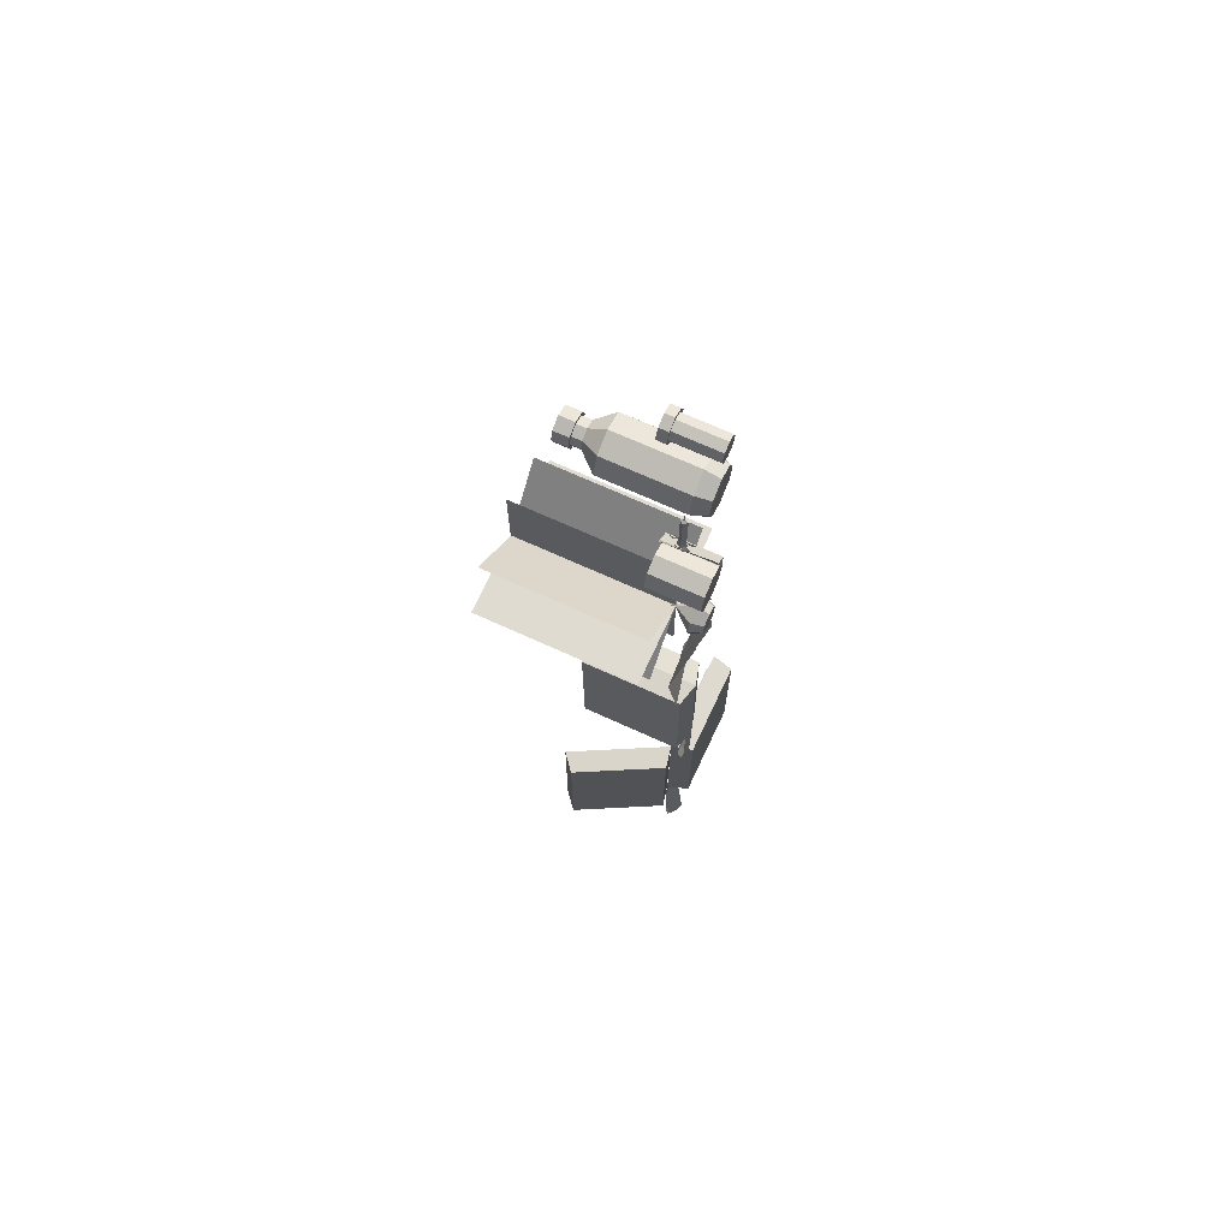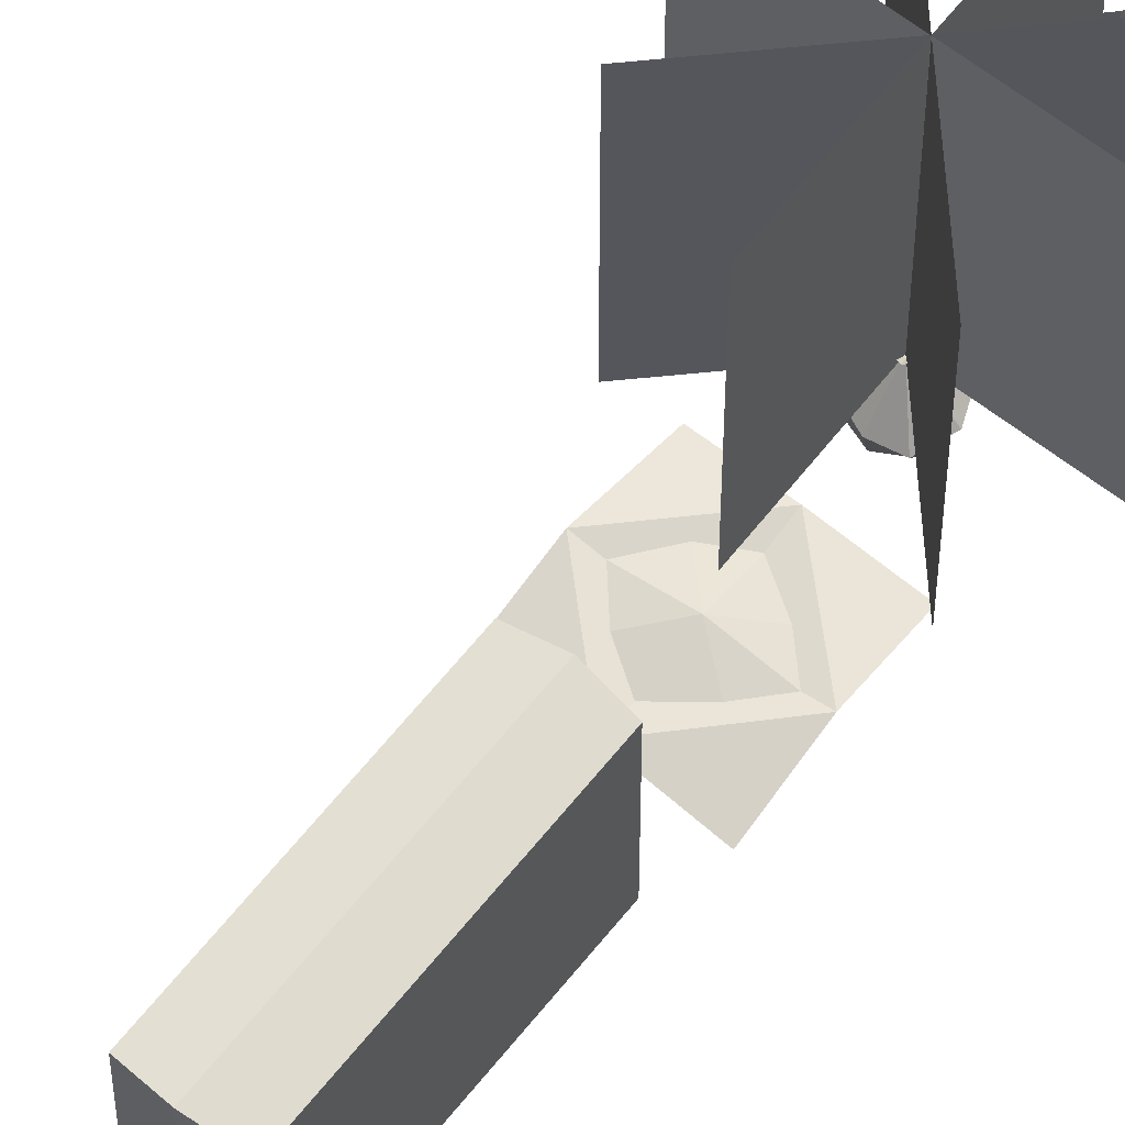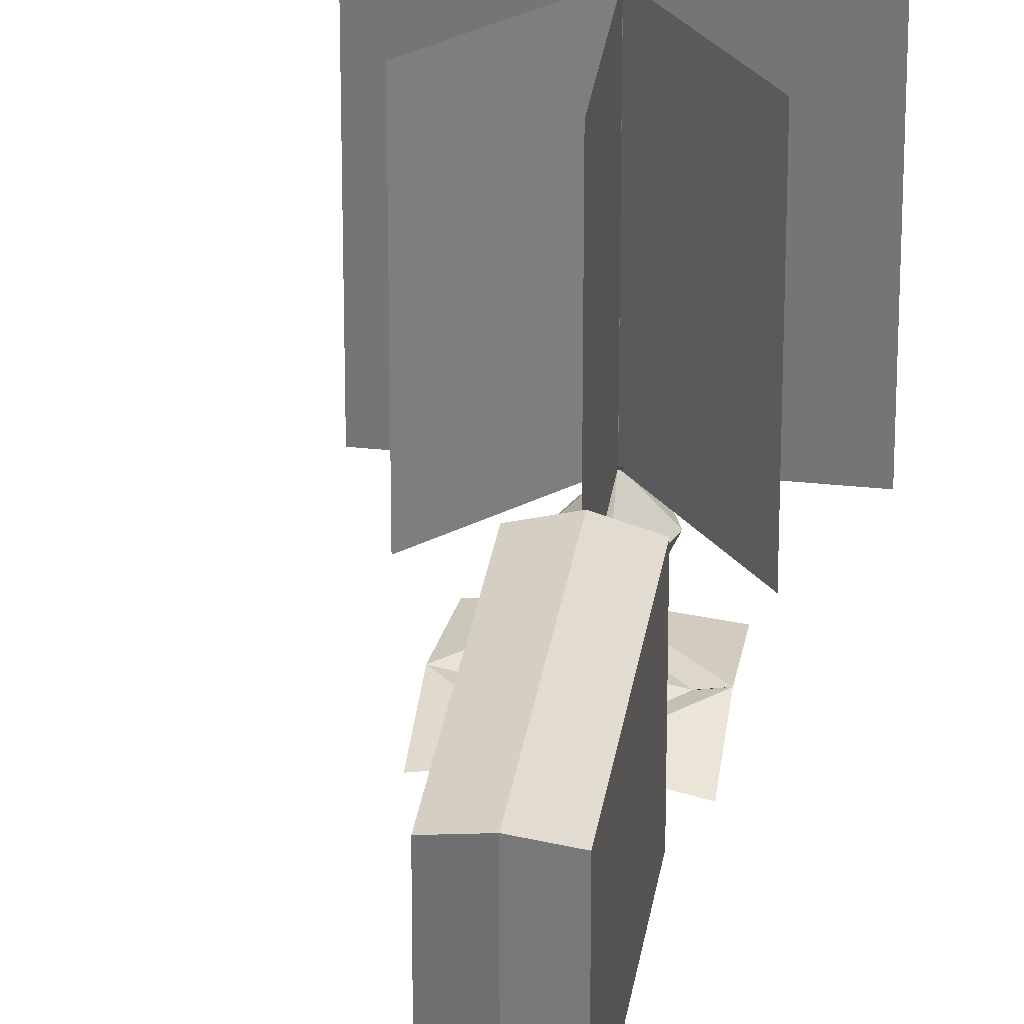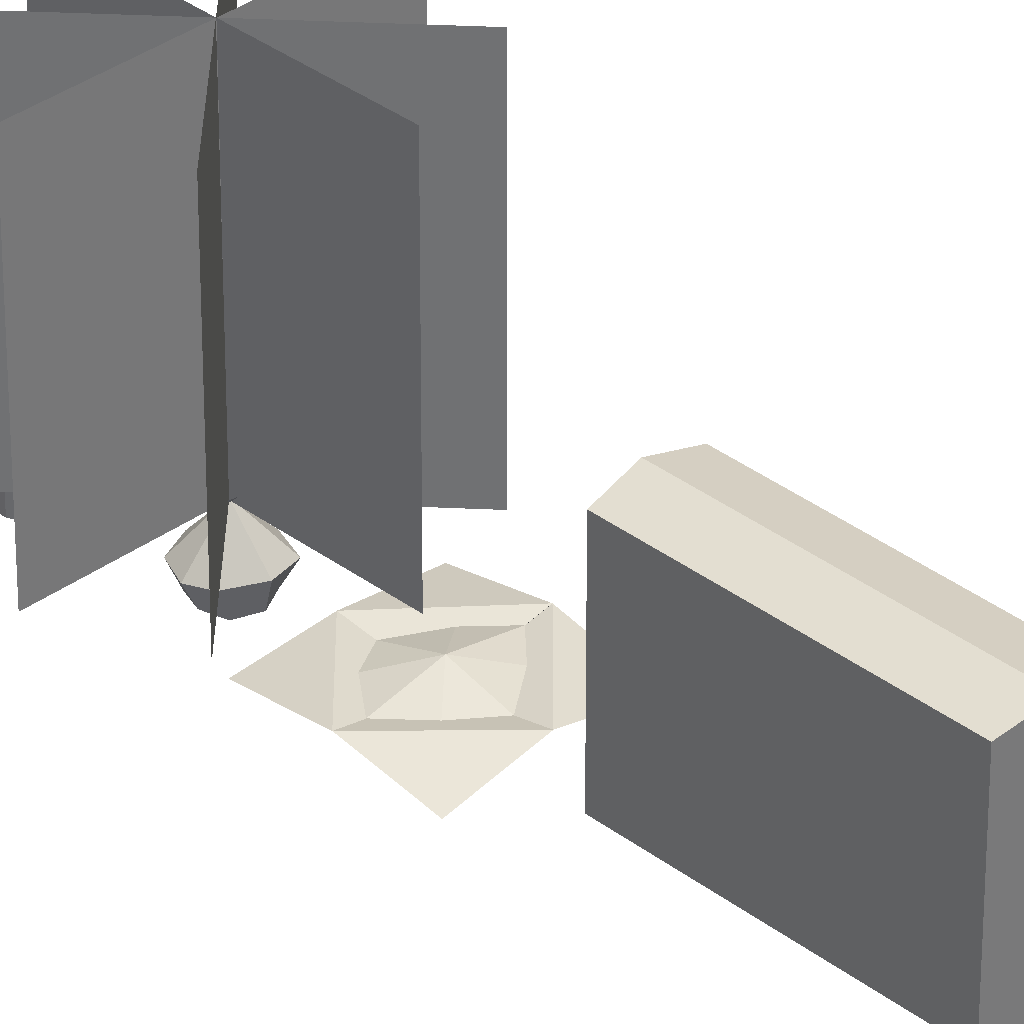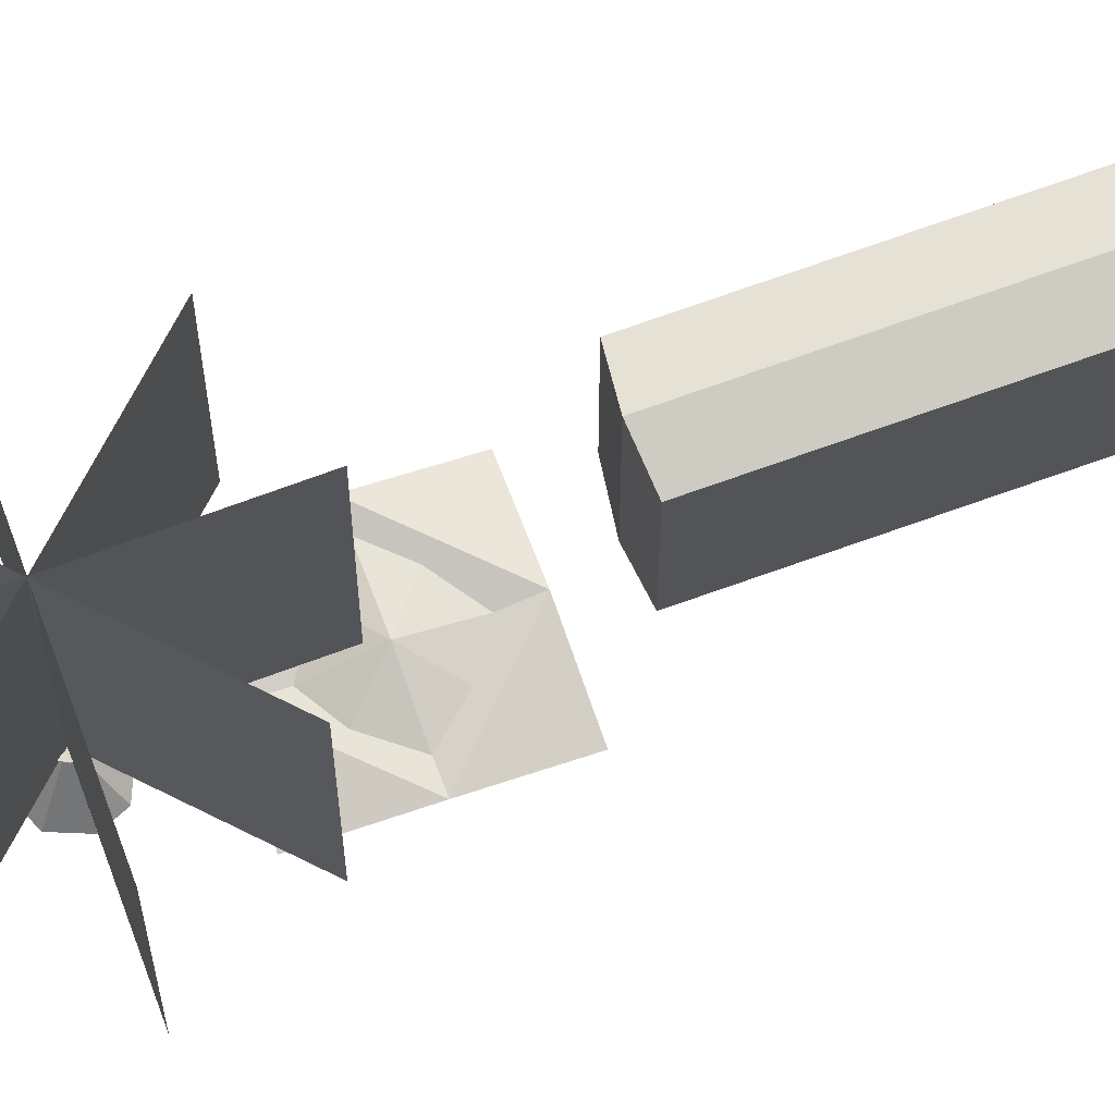
<metadata>
{"format":"obj","ext":"obj","renderer":"f3d","projection":"perspective","resolution":1024,"background":"white","views":[{"elev":69.4,"azim":-65.4,"up":"+Z"},{"elev":62.8,"azim":-142.5,"up":"+Y"},{"elev":32.3,"azim":-172.2,"up":"+Y"},{"elev":34.3,"azim":135.0,"up":"+Y"},{"elev":74.2,"azim":69.7,"up":"+Y"}]}
</metadata>
<code>
o Bottle
v -0.1965 1.024 6.172
v -0.1965 0.04716 6.172
v 0.1925 1.024 6.168
v 0.1925 0.04716 6.168
v -0.00015 0.04716 6.364
v -0.002715 0.04716 6.093
v -0.002714 1.024 6.093
v -0.2751 0.04716 6.367
v 0.2719 1.024 6.362
v 0.2719 0.04716 6.362
v -0.2751 1.024 6.367
v 0.2443 1.025 6.129
v -0.238 1.025 6.14
v 0.3552 1.025 6.361
v -0.3533 1.025 6.368
v -0.004162 1.025 6.026
v -0.1928 1.024 6.561
v -0.1928 0.04716 6.561
v 0.1962 1.024 6.557
v 0.1962 0.04716 6.557
v 0.002415 0.04716 6.636
v 0.002416 1.024 6.636
v 0.2487 1.025 6.595
v -0.2337 1.025 6.594
v 0.002245 1.025 6.703
v -0.2405 1.226 6.136
v -0.2405 1.023 6.136
v 0.2472 1.226 6.128
v 0.2472 1.023 6.128
v 9.2e-05 1.023 6.364
v -0.003195 1.023 6.024
v -0.003195 1.226 6.024
v -0.3555 1.023 6.368
v 0.3577 1.226 6.361
v 0.3577 1.023 6.361
v -0.3555 1.226 6.368
v -0.2362 1.226 6.597
v -0.2362 1.023 6.597
v 0.2516 1.226 6.596
v 0.2516 1.023 6.596
v 0.003246 1.023 6.705
v 0.003246 1.226 6.705
f 8 2 6 5
f 5 6 4 10
f 6 7 3 4
f 8 11 1 2
f 2 1 7 6
f 4 3 9 10
f 7 1 11 15 13 16 12 14 9 3
f 8 5 21 18
f 5 10 20 21
f 21 20 19 22
f 8 18 17 11
f 18 21 22 17
f 20 10 9 19
f 22 19 9 14 23 25 24 15 11 17
f 33 27 31 30
f 30 31 29 35
f 31 32 28 29
f 33 36 26 27
f 27 26 32 31
f 29 28 34 35
f 28 32 26 36 34
f 33 30 41 38
f 30 35 40 41
f 41 40 39 42
f 33 38 37 36
f 38 41 42 37
f 40 35 34 39
f 39 34 36 37 42
o Cube
v 0.3612 1.277 -0.3612
v 0.3612 0.06357 -0.3612
v 0.3612 1.277 0.3612
v 0.3612 0.06357 0.3612
v 0 1.277 0
v 0 0.06357 0
v 0.5122 0.06357 0
v 0.5122 1.277 0
v 0 0.06357 -0.5112
v 0 1.277 0.5144
v 0 0.06357 0.5144
v 0 1.277 -0.5112
v -0.3612 1.277 -0.3612
v -0.3612 0.06357 -0.3612
v -0.3612 1.277 0.3612
v -0.3612 0.06357 0.3612
v -0.5122 0.06357 0
v -0.5122 1.277 0
v 0.5168 0.06357 0.4877
v 0.5168 1.277 0.4877
v 0.2205 0.06357 0.7702
v 0.2205 1.277 0.7702
v 0.2043 0.06357 0.8887
v 0.1308 1.277 0.8887
f 51 44 49 48
f 43 54 47 50
f 48 49 46 53
f 49 50 45 46
f 51 54 43 44
f 44 43 50 49
f 46 45 52 53
f 50 47 52 45
f 51 48 59 56
f 55 60 47 54
f 48 53 58 59
f 59 58 57 60
f 51 56 55 54
f 56 59 60 55
f 58 53 52 57
f 60 57 52 47
f 49 50 62 61
f 61 62 64 63
f 63 64 66 65
o Cube.001
v -0.4321 2.245 4.149
v -0.4321 0.4312 4.149
v 0.4684 2.245 4.185
v 0.4684 0.4312 4.185
v -0.6374 0.4312 4.592
v 0.6325 2.245 4.643
v 0.6325 0.4312 4.643
v -0.6374 2.245 4.592
v 0.02563 2.245 3.982
v 0.02563 0.4312 3.982
v 0.2873 2.855 4.377
v -0.2054 2.641 4.402
v 0.2337 2.641 4.42
v 0.2869 2.641 4.629
v -0.278 2.641 4.606
v 0.01271 2.641 4.311
v -0.3625 0.09852 4.236
v 0.2869 2.641 4.629
v -0.278 2.641 4.606
v -0.2546 2.855 4.356
v -0.2054 3.14 4.402
v 0.2337 3.14 4.42
v 0.2869 3.14 4.629
v -0.278 3.14 4.606
v 0.01271 3.14 4.311
v 0.000347 3.14 4.617
v 0.2869 3.14 4.629
v -0.278 3.14 4.606
v 0.3916 0.09852 4.27
v -0.5089 0.09852 4.597
v 0.5046 0.09852 4.638
v 0.02135 0.09852 4.084
v -0.000166 0.09852 4.617
v 0.3533 2.855 4.632
v -0.3441 2.855 4.603
v 0.01457 2.855 4.244
v 0.3533 2.855 4.632
v -0.3441 2.855 4.603
v -0.2546 3.19 4.356
v 0.2873 3.19 4.377
v 0.3533 3.19 4.632
v -0.3441 3.19 4.603
v 0.01457 3.19 4.244
v -0.000507 3.19 4.617
v 0.3533 3.19 4.632
v -0.3441 3.19 4.603
v -0.4684 2.245 5.049
v -0.4684 0.4312 5.049
v 0.4321 2.245 5.086
v 0.4321 0.4312 5.086
v -0.02563 2.245 5.252
v -0.02563 0.4312 5.252
v 0.267 2.855 4.88
v -0.2221 2.641 4.816
v 0.217 2.641 4.833
v -0.01201 2.641 4.924
v -0.3921 0.09852 4.969
v -0.2749 2.855 4.858
v -0.2221 3.14 4.816
v 0.217 3.14 4.833
v -0.01201 3.14 4.924
v 0.3623 0.09852 4.995
v -0.02168 0.09852 5.15
v -0.01559 2.855 4.991
v -0.2749 3.19 4.858
v 0.267 3.19 4.88
v -0.01559 3.19 4.991
f 70 73 97 95
f 76 75 69 70
f 71 74 67 68
f 70 69 72 73
f 75 67 78 82
f 72 69 79 80
f 68 67 75 76
f 68 76 98 83
f 80 84 93 89
f 78 81 90 87
f 67 74 81 78
f 69 75 82 79
f 91 92 89 88
f 87 90 92 91
f 82 78 87 91
f 80 79 88 89
f 81 85 94 90
f 79 82 91 88
f 99 98 95 97
f 96 83 98 99
f 76 70 95 98
f 71 68 83 96
f 100 103 111 107
f 86 101 108 105
f 109 110 107 106
f 105 108 110 109
f 102 86 105 109
f 100 77 106 107
f 101 104 112 108
f 77 102 109 106
f 101 86 102 77 100 104
f 116 128 97 73
f 118 116 115 117
f 71 114 113 74
f 116 73 72 115
f 117 122 120 113
f 72 80 121 115
f 114 118 117 113
f 114 123 129 118
f 120 125 90 81
f 113 120 81 74
f 115 121 122 117
f 127 126 89 92
f 125 127 92 90
f 122 127 125 120
f 80 89 126 121
f 121 126 127 122
f 99 97 128 129
f 96 99 129 123
f 118 129 128 116
f 71 96 123 114
f 124 131 108 101
f 133 132 107 110
f 131 133 110 108
f 130 133 131 124
f 100 107 132 119
f 119 132 133 130
f 101 104 100 119 130 124
o Green_Plant
v -0.2322 0.05005 -1.528
v -0.01734 0.7679 -1.66
v -0.2422 0.04034 -1.885
v -0.01734 0.7679 -1.701
v 0.2318 0.04034 -1.464
v 0.02325 0.7679 -1.66
v 0.2486 0.04034 -1.924
v 0.02325 0.7679 -1.701
v -0.3107 0.04034 -1.68
v -0.3275 0.3317 -1.401
v -0.01734 0.7679 -1.68
v -0.3078 0.3271 -2.031
v 0.002958 0.04034 -2.015
v 0.002958 0.7679 -1.701
v 0.3571 0.3297 -1.923
v 0.3068 0.04034 -1.68
v 0.02325 0.7679 -1.68
v 0.321 0.3158 -1.375
v 0.002958 0.04034 -1.384
v 0.002958 0.7679 -1.66
v 0.0121 0.7696 -3.521
v 0.002958 0.04034 -1.68
v 0.002958 0.3194 -1.247
v 0.4494 0.3194 -1.68
v 0.002958 0.3194 -2.082
v -0.4371 0.3194 -1.68
v 0.12 0.8428 -1.657
v 0.1277 0.8477 -1.749
v 0.009389 4.455 -3.521
v -0.009989 0.8316 -1.567
v 0.06563 0.8516 -1.564
v -0.1196 0.8537 -1.608
v -0.1013 0.8046 -1.703
v -0.0121 4.455 0.1649
v -0.04361 0.853 -1.791
v 0.03948 0.8392 -1.767
v -0.009389 0.7696 0.1649
v 1.843 0.7696 -1.658
v 1.843 4.455 -1.66
v -1.843 4.455 -1.698
v -1.843 0.7696 -1.696
v -1.215 0.7696 -3.063
v -1.217 4.455 -3.062
v 1.215 4.455 -0.2925
v 1.217 0.7696 -0.2943
v -1.341 0.7696 -0.4135
v -1.339 4.455 -0.4115
v 1.341 4.455 -2.942
v 1.339 0.7696 -2.944
f 159 144 137 145
f 158 147 141 148
f 157 150 139 151
f 156 153 135 143
f 155 149 138 152
f 147 137 144 135 153 139 150 141
f 142 155 152 134
f 136 146 155 142
f 146 140 149 155
f 152 156 143 134
f 138 151 156 152
f 151 139 153 156
f 149 157 151 138
f 140 148 157 149
f 148 141 150 157
f 146 158 148 140
f 136 145 158 146
f 145 137 147 158
f 142 159 145 136
f 134 143 159 142
f 143 135 144 159
f 154 162 167 170
f 144 137 166 165 135
f 147 141 169 168 137
f 150 139 160 161 141
f 160 139 164
f 161 141 169
f 166 137 168
f 163 135 165
f 153 135 163 164 139
f 171 172 173 174
f 175 176 177 178
f 179 180 181 182
o Med_Kit_Closed
v 0.2946 0.2346 -5.273
v 0.2946 2.568 -5.273
v -0.1517 0.215 -10.49
v 0.0541 0.215 -10.45
v 0.3443 0.2346 -8.658
v 0.3443 2.568 -8.658
v 0.0503 0.164 -10.19
v 0.02348 0.1474 -8.371
v -0.229 0.08751 -5.229
v -0.229 2.684 -5.229
v -0.1775 0.08751 -8.733
v -0.1775 2.684 -8.733
v -0.1559 0.1145 -10.2
v -0.1828 0.08068 -8.37
v -0.1561 0.3477 -10.19
v 0.05019 0.3132 -10.19
v -0.751 0.2346 -5.288
v -0.751 2.568 -5.288
v -0.3583 0.215 -10.46
v -0.7013 0.2346 -8.673
v -0.7013 2.568 -8.673
v -0.3621 0.164 -10.2
v -0.389 0.1474 -8.377
v -0.3623 0.3132 -10.19
f 193 194 188 187
f 187 188 184 183
f 191 193 187 183
f 194 192 184 188
f 190 189 195 196
f 195 189 186 185
f 183 184 192 191
f 186 198 197 185
f 190 196 197 198
f 193 202 203 194
f 202 199 200 203
f 191 199 202 193
f 194 203 200 192
f 205 196 195 204
f 195 185 201 204
f 199 191 192 200
f 201 185 197 206
f 205 206 197 196
o Med_Kit_Closed.001
v 0.05282 0.07199 -10.86
v 2.346 0.05397 -10.87
v -0.1696 0.3326 -15.97
v 0.00305 0.2261 -15.95
v 0.03123 0.07199 -14.19
v 2.324 0.05397 -14.2
v -0.02165 0.1834 -15.69
v -0.03347 0.3059 -13.83
v -0.08741 0.587 -10.81
v 2.464 0.567 -10.82
v -0.1098 0.587 -14.25
v 2.442 0.567 -14.27
v -0.2197 0.2484 -15.69
v -0.1312 0.5538 -13.82
v -0.03285 0.3111 -14.23
v -0.09923 0.4435 -15.68
v -0.1375 0.5478 -14.23
v 0.05543 0.3082 -15.68
v -0.342 0.439 -15.94
v -0.3667 0.3964 -15.69
v -0.3695 0.5189 -13.83
v -0.1021 0.5866 -10.81
v -1.284 2.848 -10.8
v -0.1264 0.5886 -14.25
v -1.306 2.848 -14.24
v -0.3689 0.5241 -14.23
v -0.2896 0.5212 -15.68
v -0.08741 0.587 -10.81
v -0.6249 0.4767 -10.85
v -1.687 2.509 -10.85
v -0.6465 0.4767 -14.18
v -1.709 2.509 -14.17
v -1.284 2.848 -10.8
v -1.306 2.848 -14.24
v -0.1679 0.8952 -11.08
v -1.088 2.656 -11.07
v -0.1866 0.8952 -13.96
v -1.107 2.656 -13.96
v 0.194 0.6411 -11.07
v 2.202 0.6254 -11.08
v 0.1751 0.6411 -13.98
v 2.183 0.6254 -13.99
f 217 218 212 211
f 208 207 245 246
f 215 217 211 207
f 218 216 208 212
f 214 221 223 220
f 219 213 210 209
f 207 208 216 215
f 210 224 222 209
f 223 221 213 219
f 221 223 222 224
f 228 229 239
f 217 215 234
f 229 231 240 239
f 227 220 223 232
f 219 209 225 226
f 231 230 240
f 225 209 222 233
f 223 219 226 232
f 232 233 222 223
f 230 237 238 240
f 235 236 242 241
f 228 235 237 230
f 240 238 236 239
f 235 228 239 236
f 243 241 242 244
f 237 235 241 243
f 236 238 244 242
f 238 237 243 244
f 247 248 246 245
f 212 208 246 248
f 211 212 248 247
f 207 211 247 245
f 235 237 238 236
f 211 207 208 212
o Plane
v -1 0.272 -2.699
v 0.9252 0.2717 -2.642
v -1 0.2242 -4.699
v 1 0.2602 -4.699
v -1 0.44 -3.699
v 1 0.4344 -3.699
v 0 0.3805 -2.699
v 0.000696 0.4445 -4.699
v 0 0.2479 -3.699
v 0.7 0.3799 -3.699
v -0.7408 0.3953 -3.702
v -0.000254 0.3308 -3.072
v 0 0.3742 -4.34
v -0.01269 0.528 -3.702
v -0.4317 0.3741 -3.372
v 0.3764 0.373 -3.292
v 0.3886 0.3946 -4.072
v -0.4231 0.4006 -4.038
f 257 254 256
f 255 254 257
f 249 255 253
f 253 259 257 256
f 256 251 253
f 256 254 252
f 254 255 250
f 253 255 257 259
f 262 263 260
f 259 266 262
f 262 263 259
f 262 266 261
f 265 262 261
f 258 262 264
f 262 258 265
f 262 260 264
o Syringe
v 0.097 0.7389 1.626
v 0.1004 0.7389 1.81
v 0.01741 0.6559 1.812
v 0.014 0.8219 1.628
v 0.01742 0.8219 1.812
v 0.014 0.6559 1.628
v 0.1141 0.7389 2.547
v 0.0311 0.6559 2.549
v 0.0311 0.8219 2.549
v 0.1151 0.7389 2.603
v 0.03214 0.6559 2.605
v 0.03214 0.8219 2.605
v 0.0497 0.7389 2.643
v 0.03285 0.715 2.643
v 0.03285 0.7628 2.643
v 0.04108 0.7389 2.806
v 0.03587 0.7325 2.806
v 0.03587 0.7453 2.806
v 0.04108 0.7389 2.806
v 0.03587 0.7325 2.806
v 0.03587 0.7453 2.806
v 0.1165 0.7389 1.563
v 0.01284 0.853 1.565
v 0.01284 0.6249 1.565
v 0.049 0.7388 3.513
v 0.03588 0.7319 2.806
v 0.03588 0.745 2.806
v 0.01285 0.7404 1.565
v 0.009624 0.5604 1.392
v 0.009548 0.9117 1.388
v 0.006327 0.7316 1.214
v 0.009577 0.8704 1.389
v 0.01205 0.7411 1.523
v 0.009609 0.6038 1.391
v 0.007304 0.7336 1.267
v 0.01565 0.8124 1.717
v 0.01357 0.9256 1.604
v 0.01773 0.9231 1.828
v 0.01564 1.036 1.716
v 0.01724 0.9227 1.802
v 0.01567 0.8395 1.718
v 0.01408 0.9254 1.632
v 0.01565 1.003 1.717
v 0.01565 0.4508 1.717
v 0.01357 0.5639 1.604
v 0.01773 0.5614 1.828
v 0.01564 0.6746 1.716
v 0.01724 0.561 1.802
v 0.01567 0.4779 1.718
v 0.01408 0.5638 1.632
v 0.01565 0.641 1.717
v -0.06899 0.7389 1.629
v -0.06558 0.7389 1.813
v -0.05189 0.7389 2.55
v -0.05086 0.7389 2.606
v 0.01599 0.7389 2.643
v 0.03067 0.7389 2.806
v 0.03067 0.7389 2.806
v -0.09083 0.7389 1.567
f 270 271 268 267
f 269 272 267 268
f 267 272 290 288
f 269 268 273 274
f 268 271 275 273
f 274 273 276 277
f 273 275 278 276
f 277 276 279 280
f 276 278 281 279
f 284 283 286 287
f 280 279 282 283
f 279 281 284 282
f 283 282 285 286
f 282 284 287 285
f 290 289 288
f 270 267 288 289
f 291 292 293
f 294 295 297 301 300 299
f 302 303 305 309 308 307
f 298 301 297 296 294 299
f 306 309 305 304 302 307
f 310 311 313 317 316 315
f 314 317 313 312 310 315
f 270 318 319 271
f 269 319 318 272
f 318 325 290 272
f 269 274 320 319
f 319 320 275 271
f 274 277 321 320
f 320 321 278 275
f 277 280 322 321
f 321 322 281 278
f 280 283 323 322
f 322 323 284 281
f 283 286 324 323
f 323 324 287 284
f 290 325 289
f 270 289 325 318

</code>
